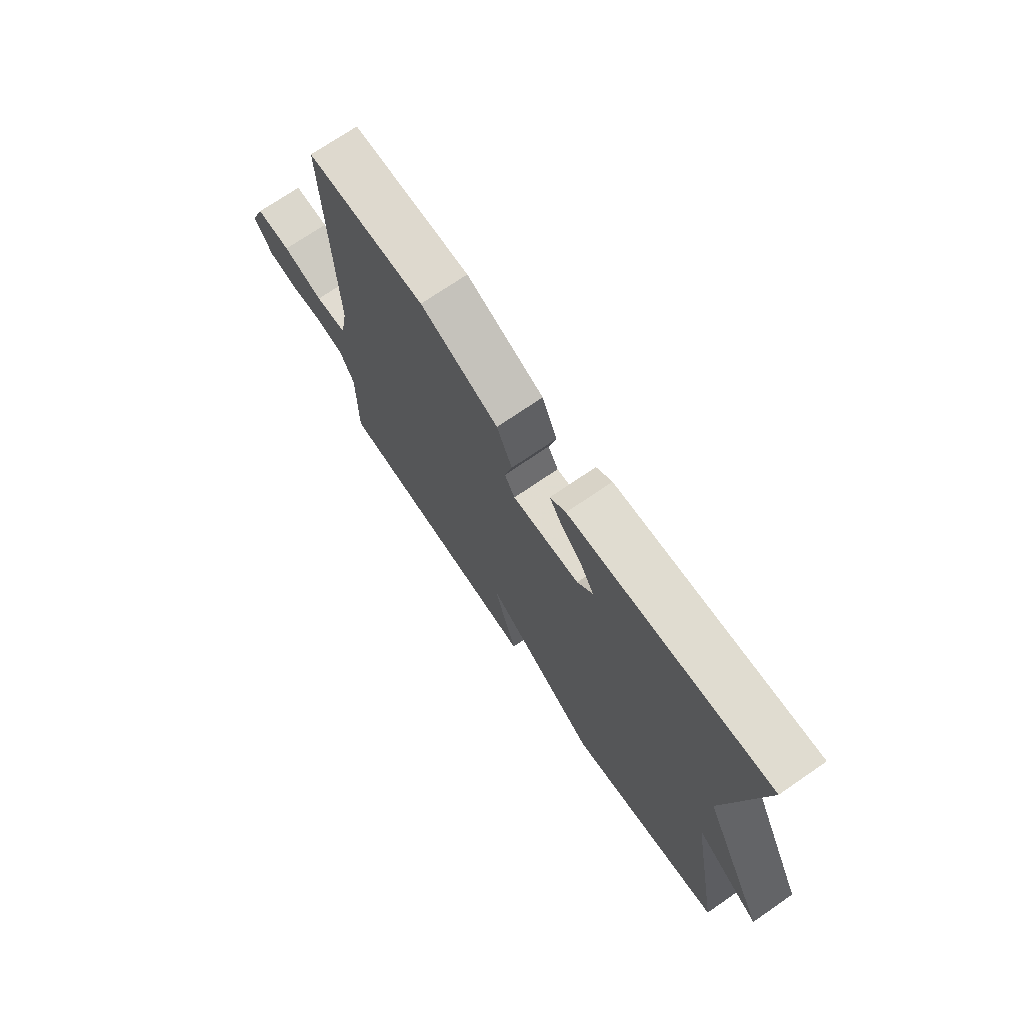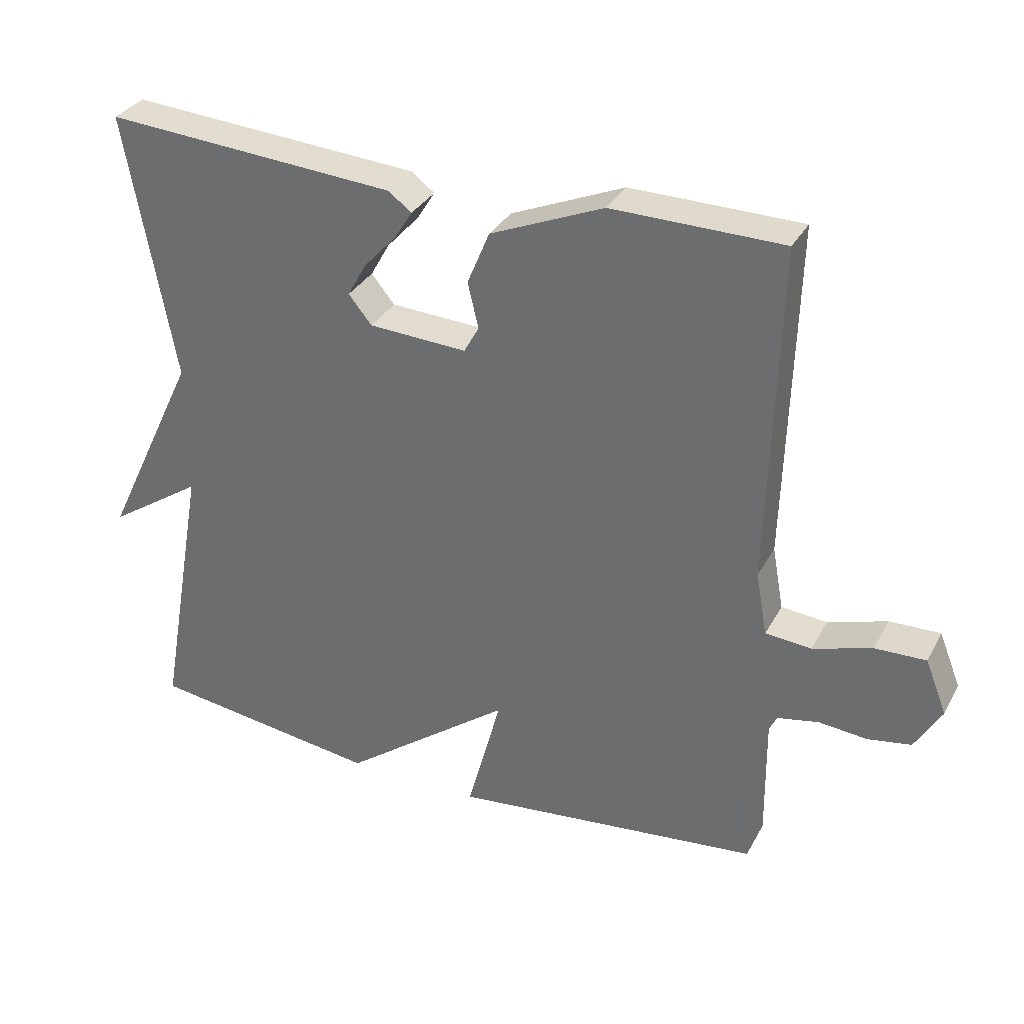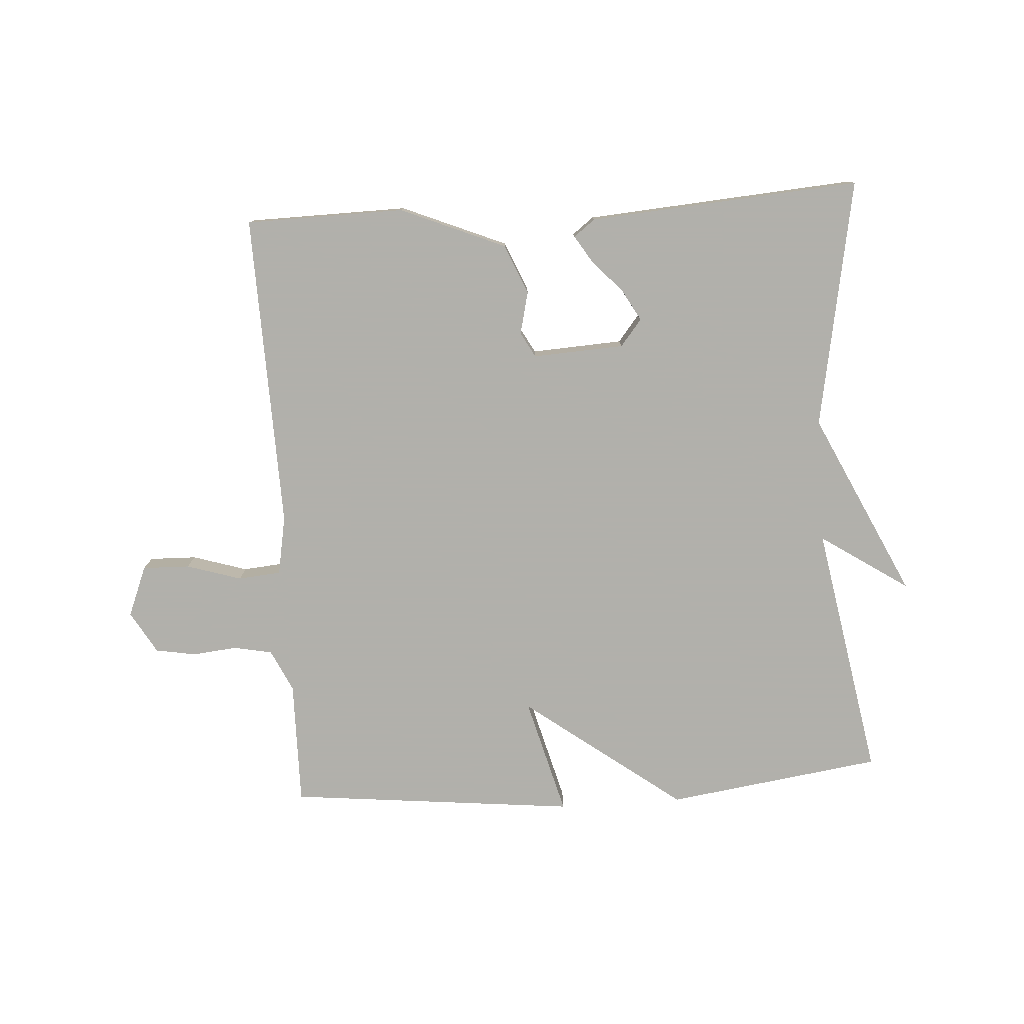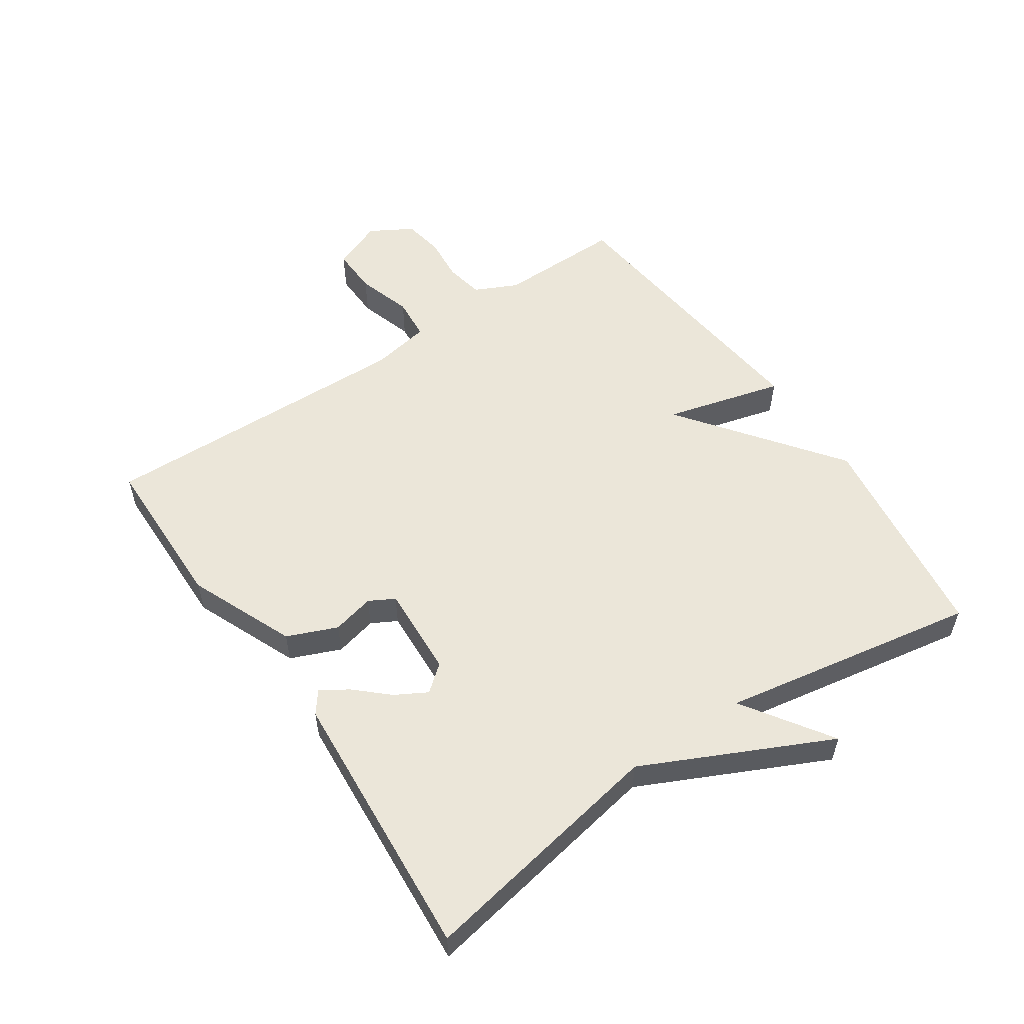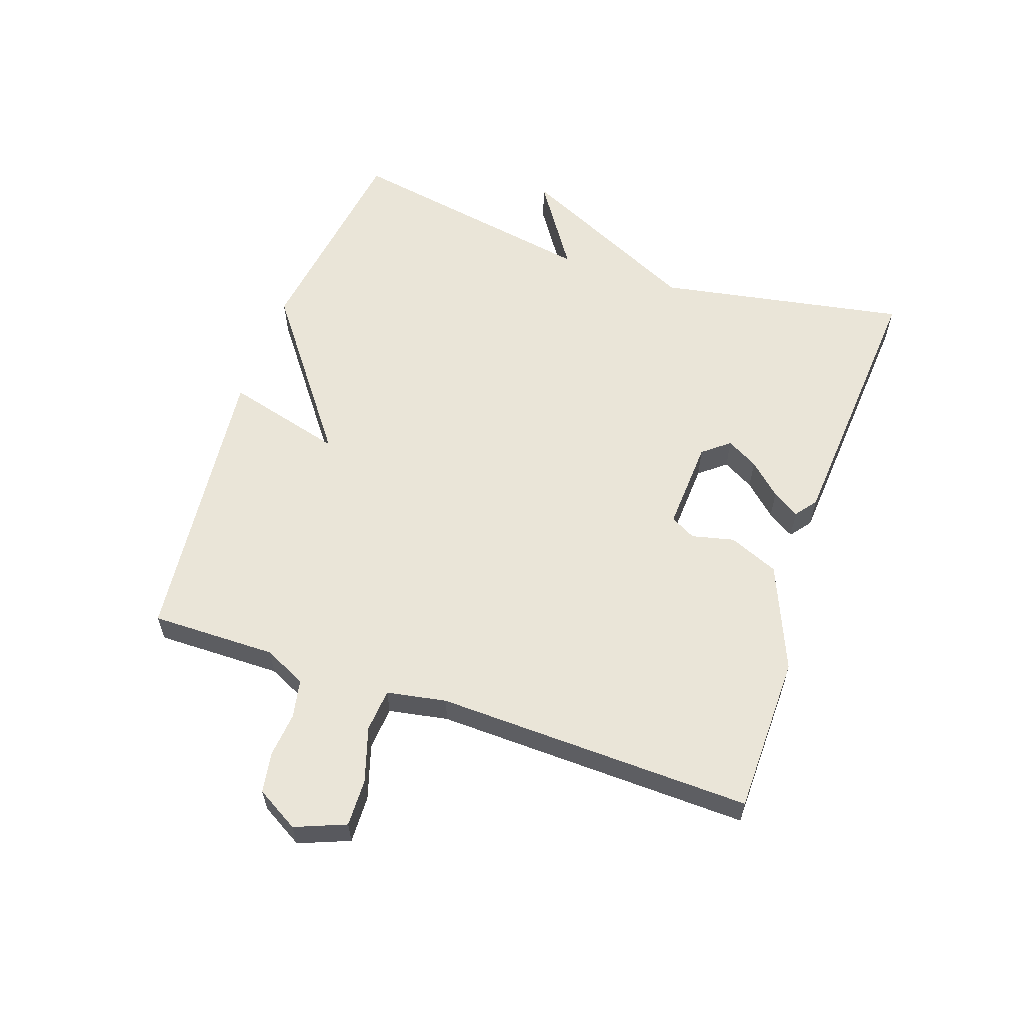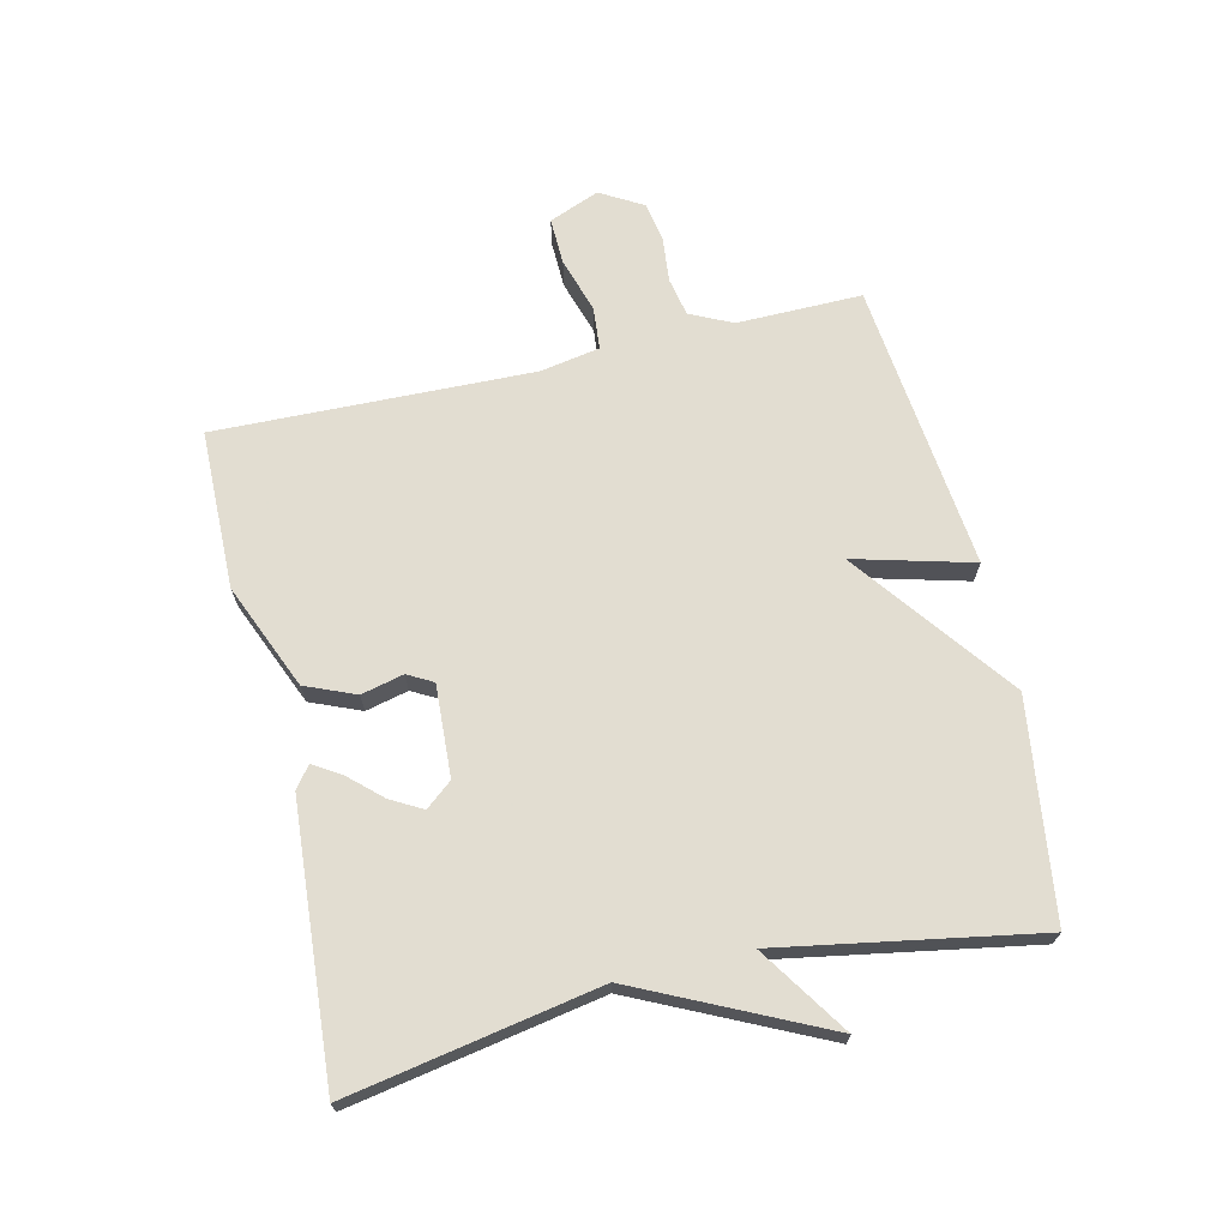
<metadata>
{"format":"obj","ext":"obj","renderer":"f3d","projection":"perspective","resolution":1024,"background":"white","views":[{"elev":72.2,"azim":55.5,"up":"+Z"},{"elev":32.5,"azim":-155.4,"up":"+Z"},{"elev":-78.5,"azim":3.7,"up":"+Y"},{"elev":55.1,"azim":55.8,"up":"+Y"},{"elev":59.3,"azim":-71.0,"up":"+Y"},{"elev":68.6,"azim":76.8,"up":"+Y"}]}
</metadata>
<code>
v -0.5 0.07 0.5
v -0.248 0.07 0.504
v -0.081 0.07 0.434
v -0.048 0.07 0.355
v -0.064 0.07 0.288
v -0.042 0.07 0.248
v 0.103 0.07 0.256
v 0.137 0.07 0.298
v 0.109 0.07 0.348
v 0.062 0.07 0.399
v 0.035 0.07 0.442
v 0.069 0.07 0.468
v 0.5 0.07 0.5
v 0.428 0.07 0.105
v 0.568 0.07 -0.188
v 0.428 0.07 -0.095
v 0.5 0.07 -0.5
v 0.158 0.07 -0.548
v -0.092 0.07 -0.361
v -0.042 0.07 -0.548
v -0.5 0.07 -0.5
v -0.498 0.07 -0.302
v -0.53 0.07 -0.235
v -0.591 0.07 -0.223
v -0.662 0.07 -0.23
v -0.726 0.07 -0.219
v -0.765 0.07 -0.152
v -0.733 0.07 -0.072
v -0.658 0.07 -0.074
v -0.571 0.07 -0.101
v -0.503 0.07 -0.095
v -0.486 0.07 -0.001
v -0.5 0 0.5
v -0.248 0 0.504
v -0.081 0 0.434
v -0.048 0 0.355
v -0.064 0 0.288
v -0.042 0 0.248
v 0.103 0 0.256
v 0.137 0 0.298
v 0.109 0 0.348
v 0.062 0 0.399
v 0.035 0 0.442
v 0.069 0 0.468
v 0.5 0 0.5
v 0.428 0 0.105
v 0.568 0 -0.188
v 0.428 0 -0.095
v 0.5 0 -0.5
v 0.158 0 -0.548
v -0.092 0 -0.361
v -0.042 0 -0.548
v -0.5 0 -0.5
v -0.498 0 -0.302
v -0.53 0 -0.235
v -0.591 0 -0.223
v -0.662 0 -0.23
v -0.726 0 -0.219
v -0.765 0 -0.152
v -0.733 0 -0.072
v -0.658 0 -0.074
v -0.571 0 -0.101
v -0.503 0 -0.095
v -0.486 0 -0.001
f 28 29 30
f 27 28 30
f 26 27 30
f 25 26 30
f 24 25 30
f 23 24 30 31
f 22 23 31
f 19 20 21 22
f 19 22 31 32
f 19 32 1
f 18 19 1
f 17 18 1
f 16 17 1
f 12 13 14
f 11 12 14
f 10 11 14
f 9 10 14
f 14 15 16
f 9 14 16
f 8 9 16
f 3 4 5
f 2 3 5
f 1 2 5
f 1 5 6
f 16 1 6
f 7 8 16
f 6 7 16
f 62 61 60
f 62 60 59
f 62 59 58
f 62 58 57
f 62 57 56
f 63 62 56 55
f 63 55 54
f 54 53 52 51
f 64 63 54 51
f 33 64 51
f 33 51 50
f 33 50 49
f 33 49 48
f 46 45 44
f 46 44 43
f 46 43 42
f 46 42 41
f 48 47 46
f 48 46 41
f 48 41 40
f 37 36 35
f 37 35 34
f 37 34 33
f 38 37 33
f 38 33 48
f 48 40 39
f 48 39 38
f 1 33 34 2
f 2 34 35 3
f 3 35 36 4
f 4 36 37 5
f 5 37 38 6
f 6 38 39 7
f 7 39 40 8
f 8 40 41 9
f 9 41 42 10
f 10 42 43 11
f 11 43 44 12
f 12 44 45 13
f 13 45 46 14
f 14 46 47 15
f 15 47 48 16
f 16 48 49 17
f 17 49 50 18
f 18 50 51 19
f 19 51 52 20
f 20 52 53 21
f 21 53 54 22
f 22 54 55 23
f 23 55 56 24
f 24 56 57 25
f 25 57 58 26
f 26 58 59 27
f 27 59 60 28
f 28 60 61 29
f 29 61 62 30
f 30 62 63 31
f 31 63 64 32
f 32 64 33 1

</code>
